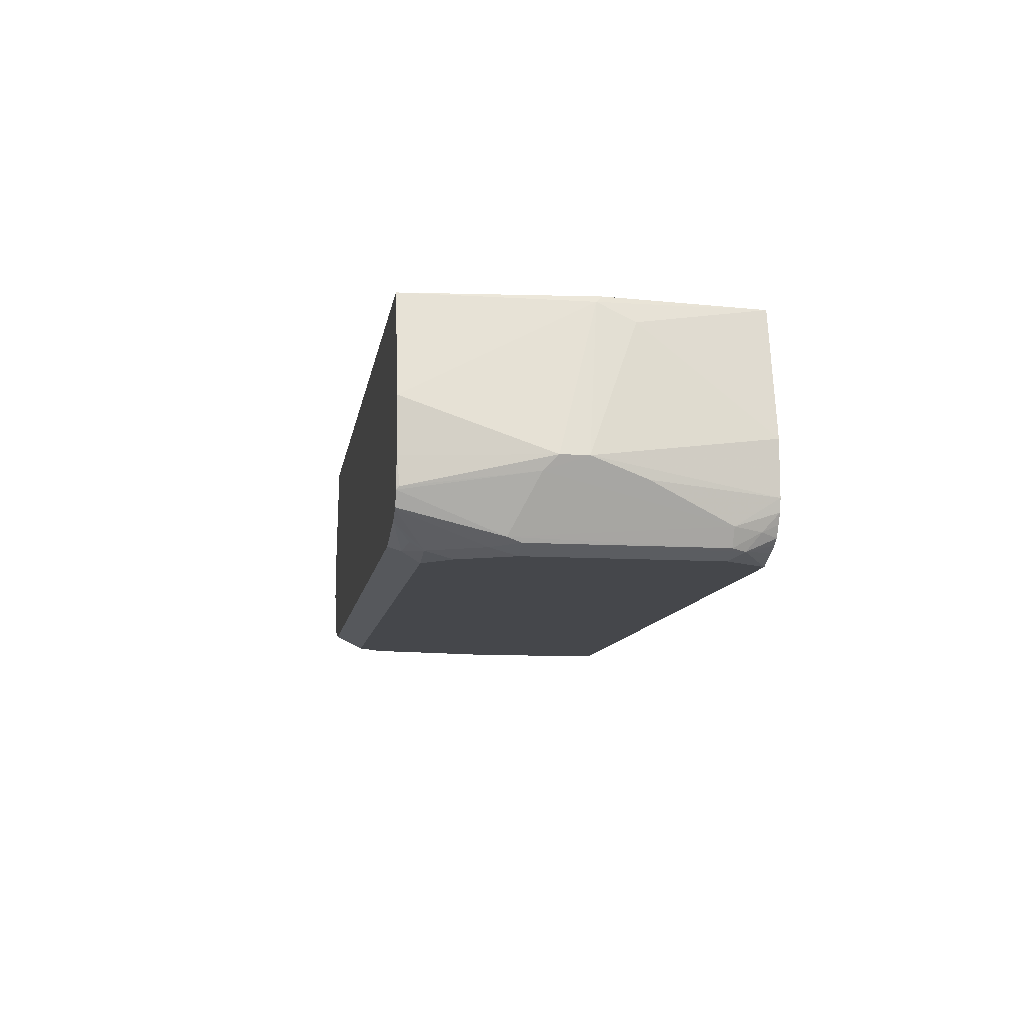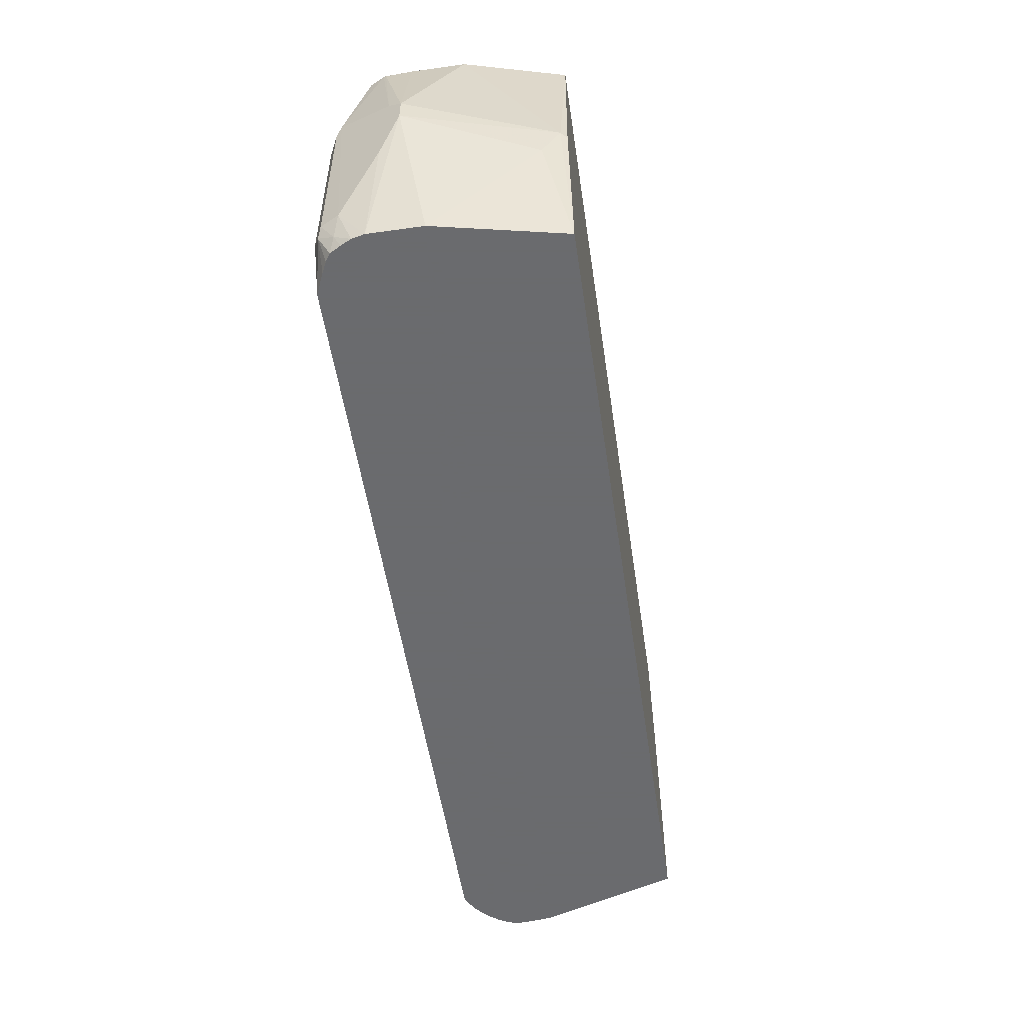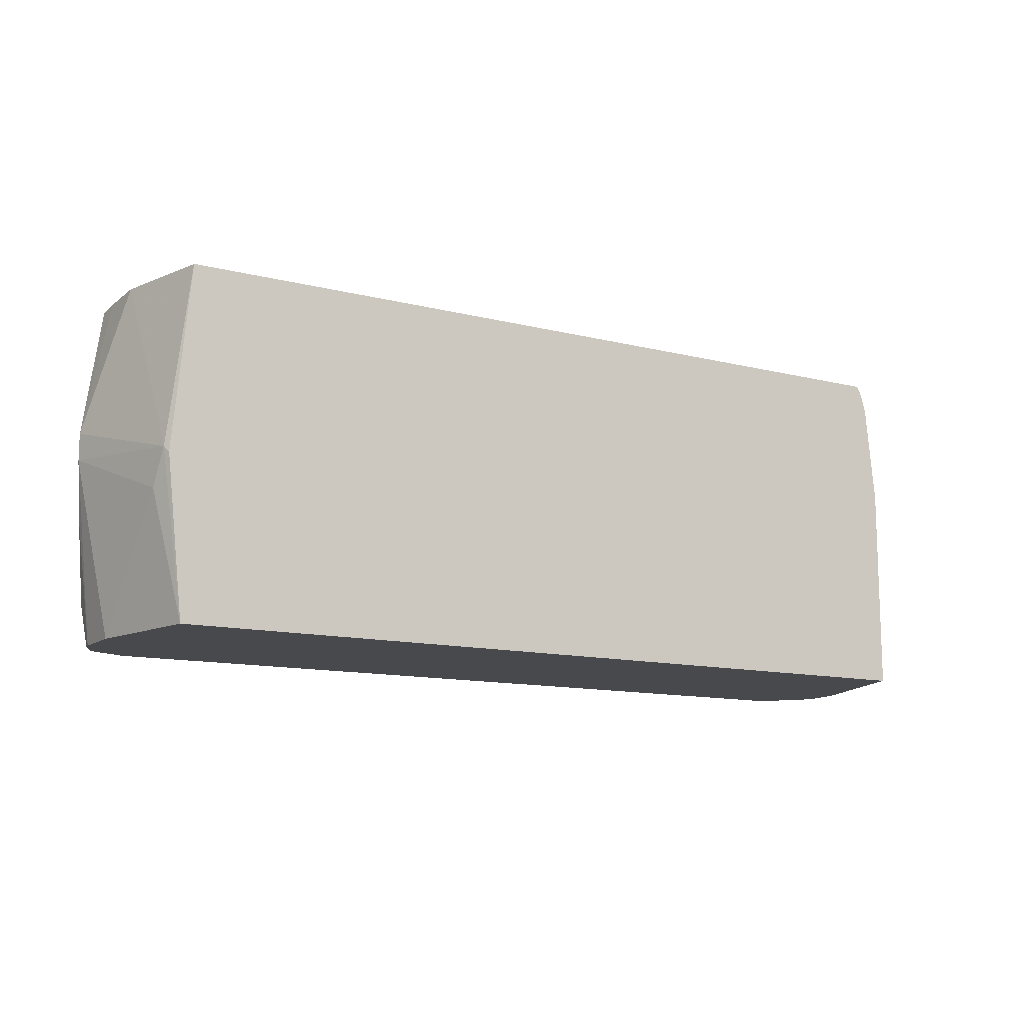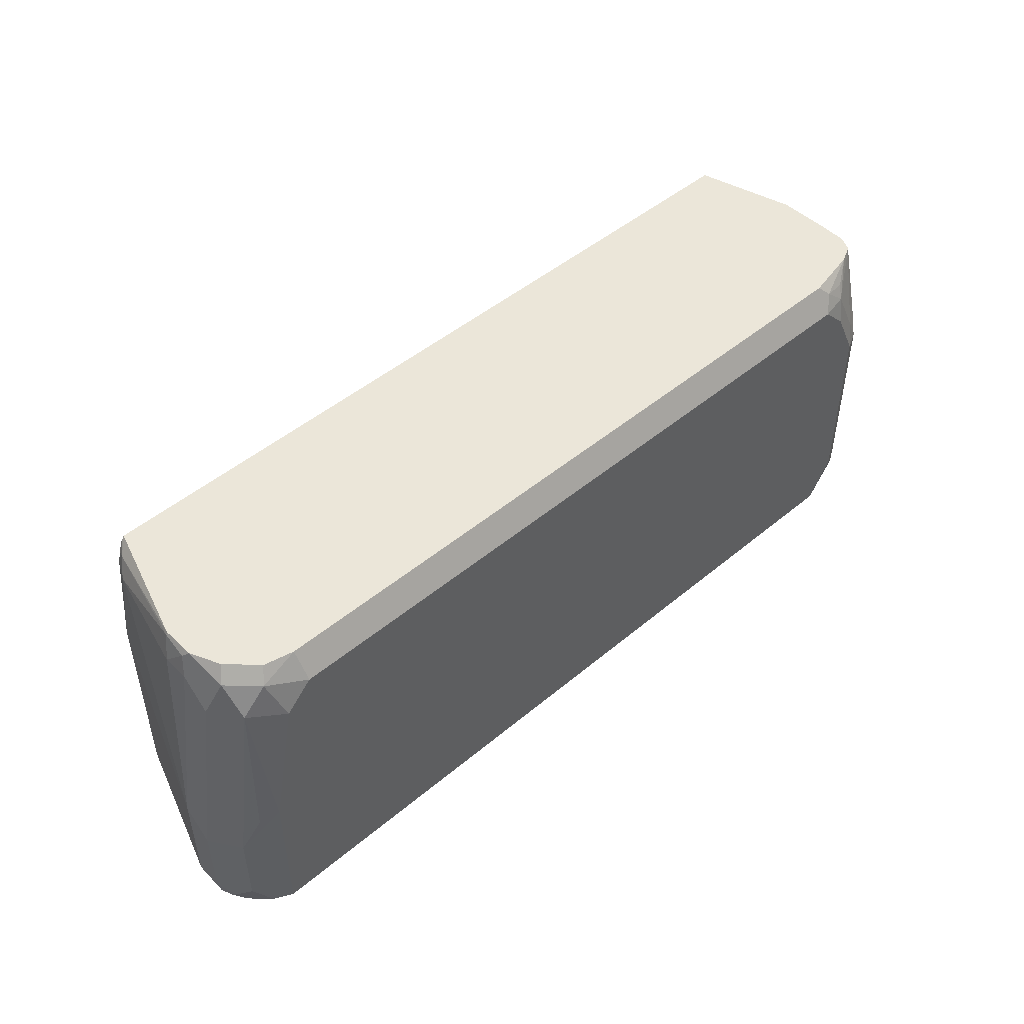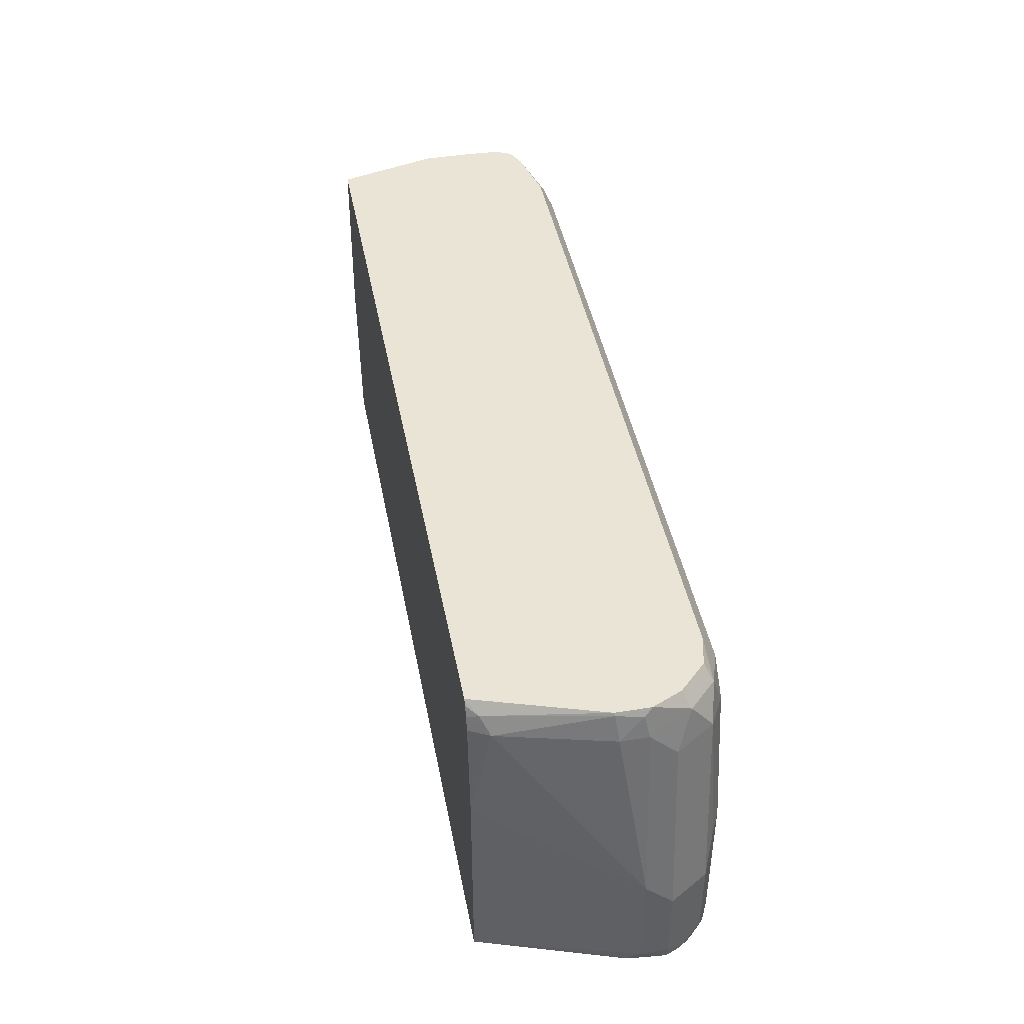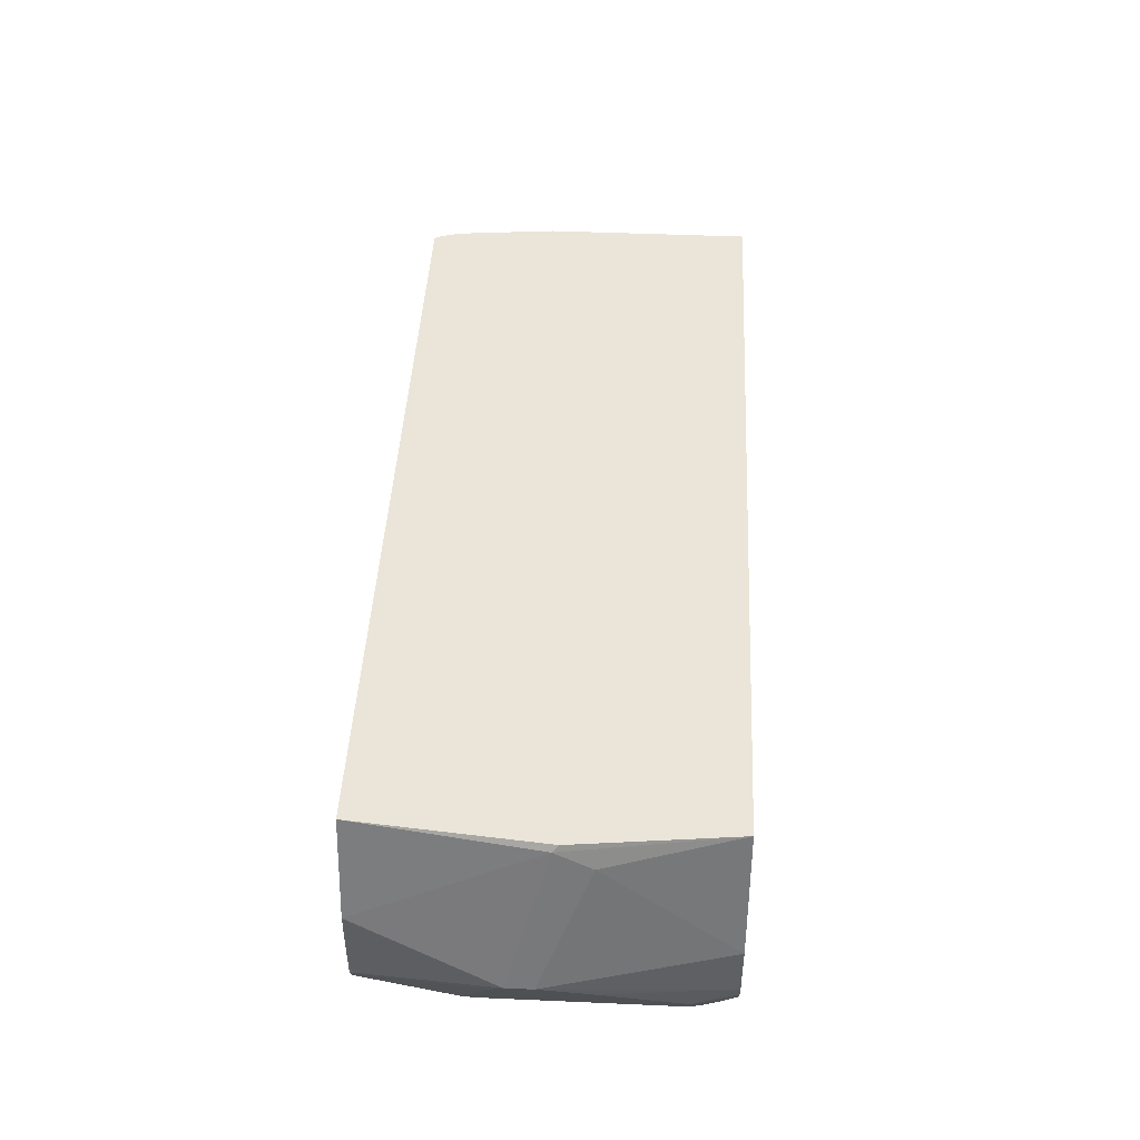
<metadata>
{"format":"obj","ext":"obj","renderer":"f3d","projection":"perspective","resolution":1024,"background":"white","views":[{"elev":-10.5,"azim":81.0,"up":"+Y"},{"elev":-53.3,"azim":98.5,"up":"+Z"},{"elev":-12.2,"azim":149.3,"up":"+Z"},{"elev":47.6,"azim":-43.3,"up":"+Z"},{"elev":43.7,"azim":-100.8,"up":"+Z"},{"elev":44.8,"azim":92.9,"up":"+Y"}]}
</metadata>
<code>
v 0.3301 -0.2475 0.2768
v 0.3266 -0.1685 0.3748
v 0.3506 -0.2682 0.4126
v 0.3301 -0.2888 0.2768
v 0.3094 -0.15 0.2768
v 0.3249 -0.1547 0.4023
v 0.3506 -0.2682 0.4332
v 0.3455 -0.2785 0.4435
v 0.3438 -0.2819 0.3713
v 0.3301 -0.3094 0.3095
v 0.3279 -0.2985 0.2768
v 0.3225 -0.15 0.3975
v -0.33 -0.15 0.2768
v 0.3301 -0.2269 0.5385
v 0.3094 -0.15 0.5385
v 0.3301 -0.2682 0.5385
v 0.3301 -0.2888 0.5363
v 0.3289 -0.291 0.5385
v 0.3249 -0.3197 0.4641
v 0.3231 -0.3232 0.3095
v 0.3249 -0.312 0.2888
v 0.3238 -0.3065 0.2768
v -0.3649 -0.2562 0.2768
v -0.3662 -0.2579 0.2785
v -0.3712 -0.2682 0.2888
v -0.33 -0.15 0.4388
v -0.3142 -0.15 0.5385
v 0.3292 -0.2888 0.5385
v 0.3235 -0.3018 0.5385
v 0.322 -0.3027 0.5385
v 0.312 -0.3249 0.4745
v 0.3231 -0.3232 0.4538
v 0.3197 -0.3249 0.2991
v 0.3192 -0.3149 0.2768
v -0.3657 -0.2595 0.2768
v -0.3668 -0.2682 0.2768
v -0.3686 -0.2888 0.2768
v -0.3712 -0.2888 0.2888
v -0.3712 -0.2682 0.3713
v -0.33 -0.165 0.5157
v -0.3225 -0.15 0.5157
v -0.3168 -0.15 0.5345
v -0.3231 -0.1582 0.5295
v -0.3444 -0.2444 0.5385
v 0.3097 -0.3089 0.5385
v 0.2913 -0.3249 0.5157
v 0.3094 -0.3301 0.4538
v 0.3134 -0.3188 0.2768
v 0.3094 -0.3301 0.3095
v 0.2888 -0.3301 0.2768
v 0.3054 -0.3228 0.2768
v -0.365 -0.2982 0.2768
v -0.3644 -0.3025 0.2819
v -0.3712 -0.2888 0.3507
v -0.3507 -0.2682 0.5157
v -0.3507 -0.2475 0.5157
v -0.3455 -0.245 0.5363
v -0.3199 -0.15 0.5262
v -0.3444 -0.2704 0.5385
v 0.266 -0.3186 0.5385
v 0.275 -0.3232 0.5295
v 0.2939 -0.3197 0.526
v 0.2681 -0.3301 0.5157
v 0.2888 -0.3301 0.4951
v -0.33 -0.3301 0.2768
v -0.3604 -0.3057 0.2768
v -0.3575 -0.3163 0.2957
v -0.3575 -0.3163 0.3576
v -0.3507 -0.2888 0.4951
v -0.3472 -0.2647 0.5329
v -0.3404 -0.2991 0.526
v -0.3341 -0.2929 0.5385
v -0.291 -0.3186 0.5385
v -0.2888 -0.3301 0.5157
v -0.33 -0.3301 0.392
v -0.3387 -0.3257 0.2768
v -0.3562 -0.3111 0.2768
v -0.3438 -0.3232 0.2768
v -0.3438 -0.3232 0.3851
v -0.3369 -0.3163 0.5019
v -0.3197 -0.3197 0.526
v -0.3134 -0.3135 0.5385
v -0.3094 -0.3301 0.4951
f 45 60 61
f 38 53 67
f 38 67 68
f 38 68 54
f 39 54 69
f 39 69 55
f 39 55 56
f 39 56 40
f 40 56 57
f 40 57 43
f 40 43 58
f 45 62 46
f 42 58 43
f 43 57 44
f 44 57 59
f 37 53 38
f 45 61 62
f 40 58 41
f 31 46 64
f 33 51 48
f 25 37 38
f 25 38 54
f 46 62 61
f 25 54 39
f 26 39 40
f 26 40 41
f 27 42 43
f 27 43 44
f 30 45 46
f 30 46 31
f 31 64 47
f 31 47 32
f 32 47 33
f 33 48 34
f 33 47 49
f 33 49 50
f 33 50 51
f 37 52 53
f 46 61 63
f 60 74 63
f 47 64 63
f 66 77 67
f 67 77 78
f 67 78 76
f 68 75 79
f 68 79 80
f 68 80 69
f 69 80 71
f 71 80 81
f 71 81 82
f 71 82 72
f 73 82 81
f 73 81 74
f 74 81 83
f 75 80 79
f 75 83 80
f 25 36 37
f 80 83 81
f 65 67 76
f 46 63 64
f 65 68 67
f 60 73 74
f 47 63 74
f 47 74 83
f 47 83 75
f 47 75 65
f 47 65 50
f 47 50 49
f 52 66 53
f 53 66 67
f 54 68 69
f 55 70 56
f 55 69 71
f 55 71 70
f 56 70 57
f 57 70 59
f 59 70 71
f 59 71 72
f 60 63 61
f 65 75 68
f 24 36 25
f 19 30 31
f 23 35 24
f 2 6 3
f 2 5 6
f 3 7 8
f 3 8 9
f 3 9 4
f 3 6 7
f 4 10 11
f 1 5 2
f 4 9 10
f 5 13 26
f 5 26 41
f 5 41 58
f 5 58 42
f 5 42 27
f 5 27 15
f 5 15 12
f 5 12 6
f 1 13 5
f 1 23 13
f 1 35 23
f 1 2 3
f 1 3 4
f 1 4 11
f 24 35 36
f 1 22 34
f 1 34 48
f 1 48 51
f 1 51 50
f 1 50 65
f 1 65 76
f 1 76 78
f 1 78 77
f 1 77 66
f 1 66 52
f 1 52 37
f 1 37 36
f 1 36 35
f 6 14 7
f 6 12 15
f 1 11 22
f 7 14 16
f 14 60 45
f 14 45 30
f 14 30 29
f 14 29 18
f 14 18 28
f 14 28 16
f 16 28 17
f 14 73 60
f 17 28 18
f 19 29 30
f 19 31 32
f 19 32 20
f 20 32 33
f 20 33 21
f 21 34 22
f 6 15 14
f 18 29 19
f 14 82 73
f 21 33 34
f 14 59 72
f 14 72 82
f 8 10 9
f 8 17 18
f 8 18 19
f 8 19 10
f 10 19 20
f 10 20 21
f 10 21 11
f 7 17 8
f 13 23 24
f 14 44 59
f 11 21 22
f 14 27 44
f 7 16 17
f 13 39 26
f 13 25 39
f 13 24 25
f 14 15 27

</code>
